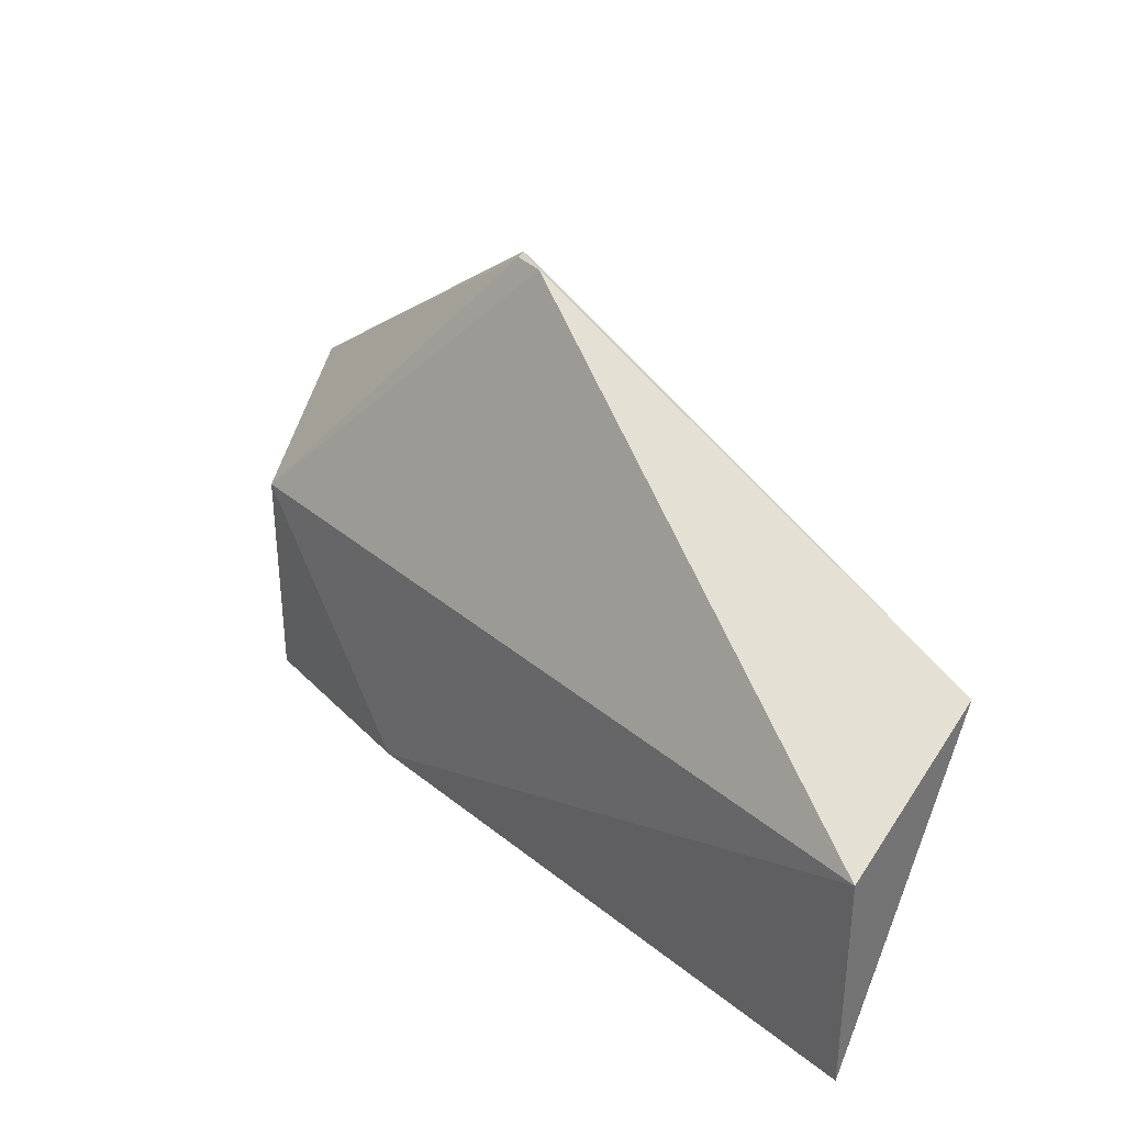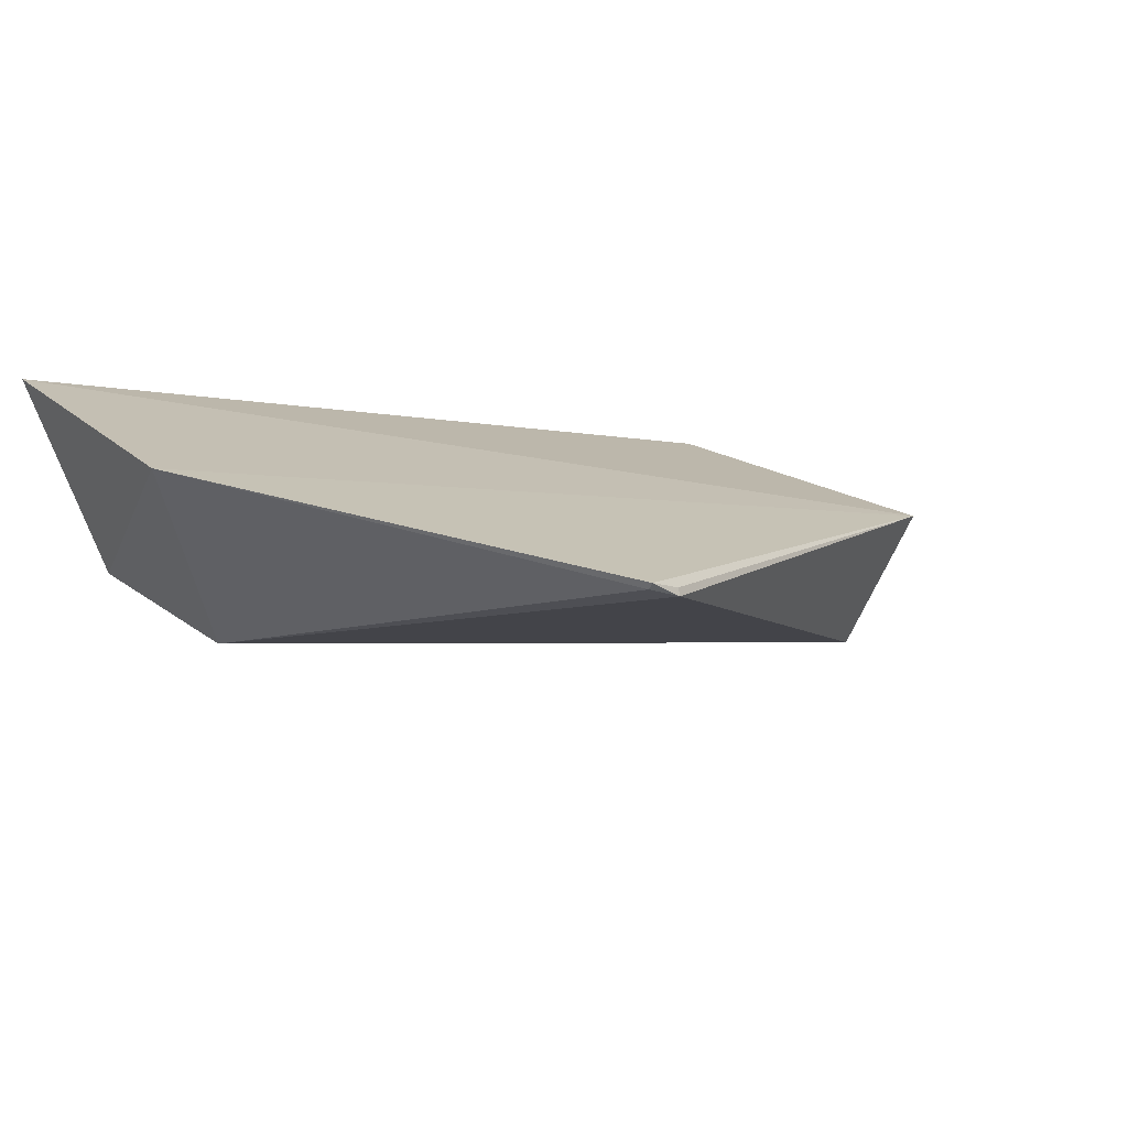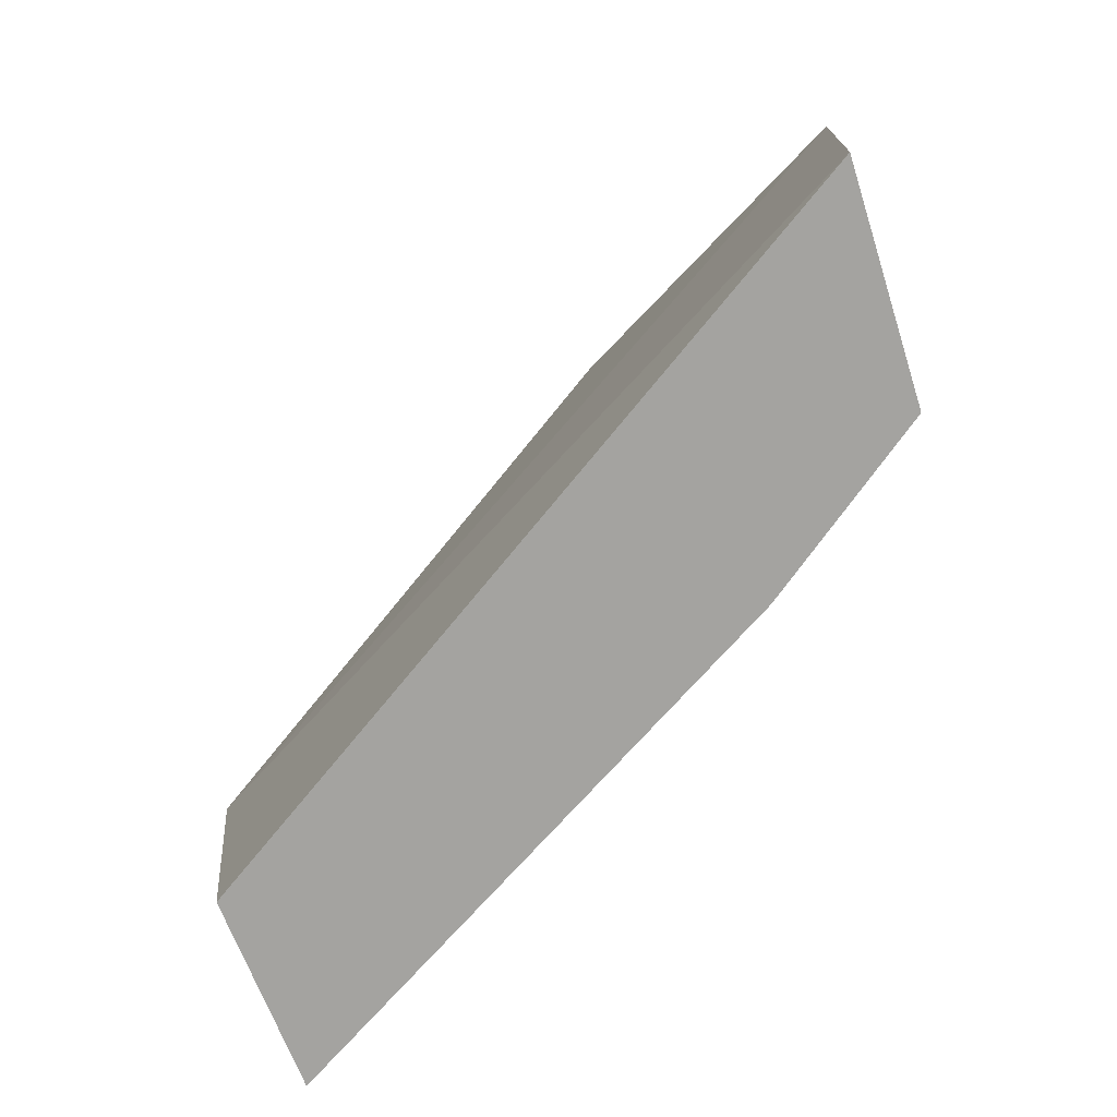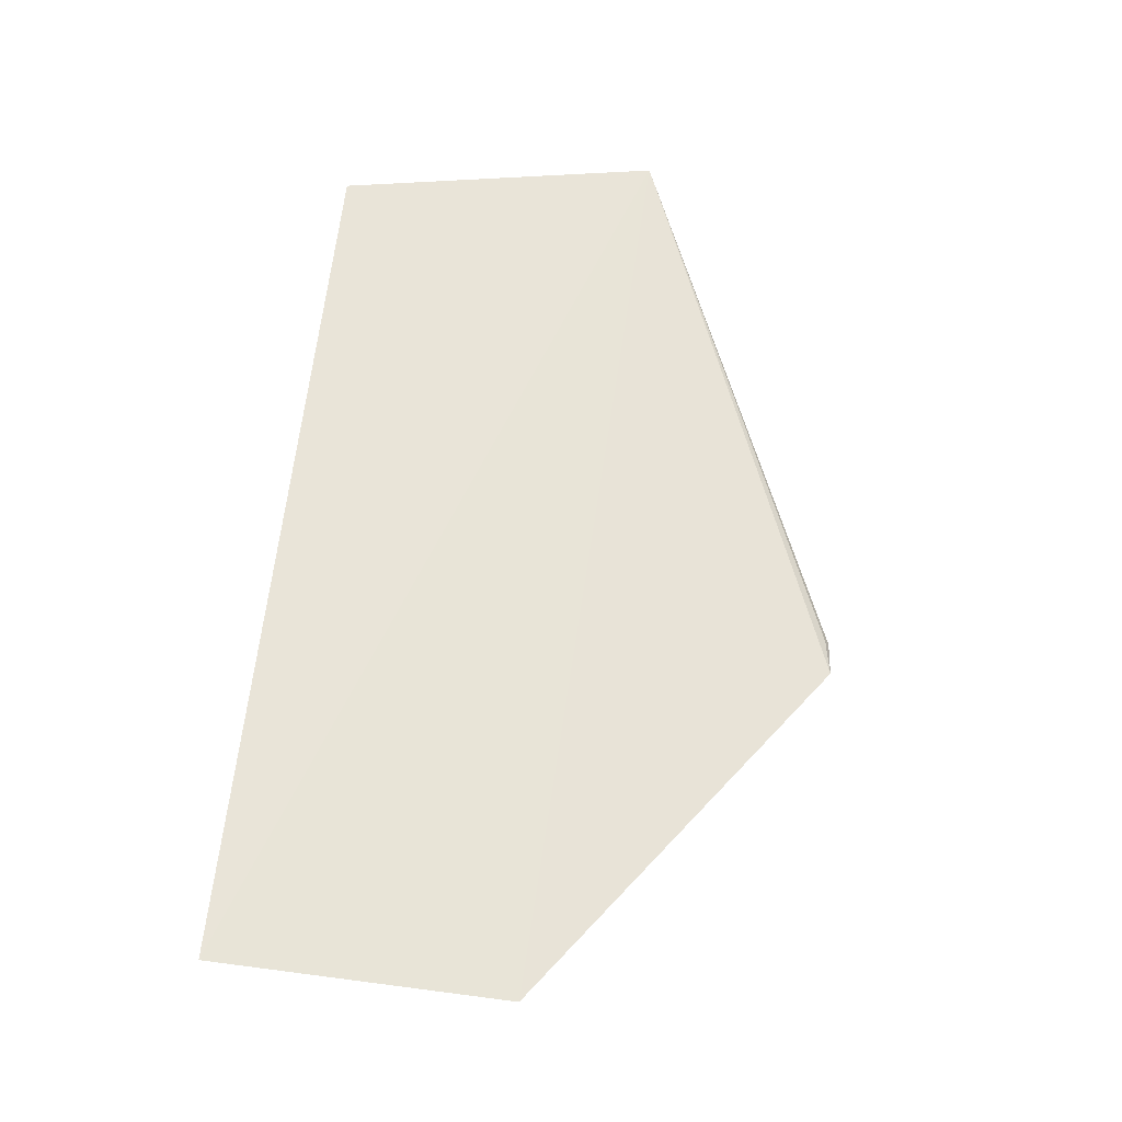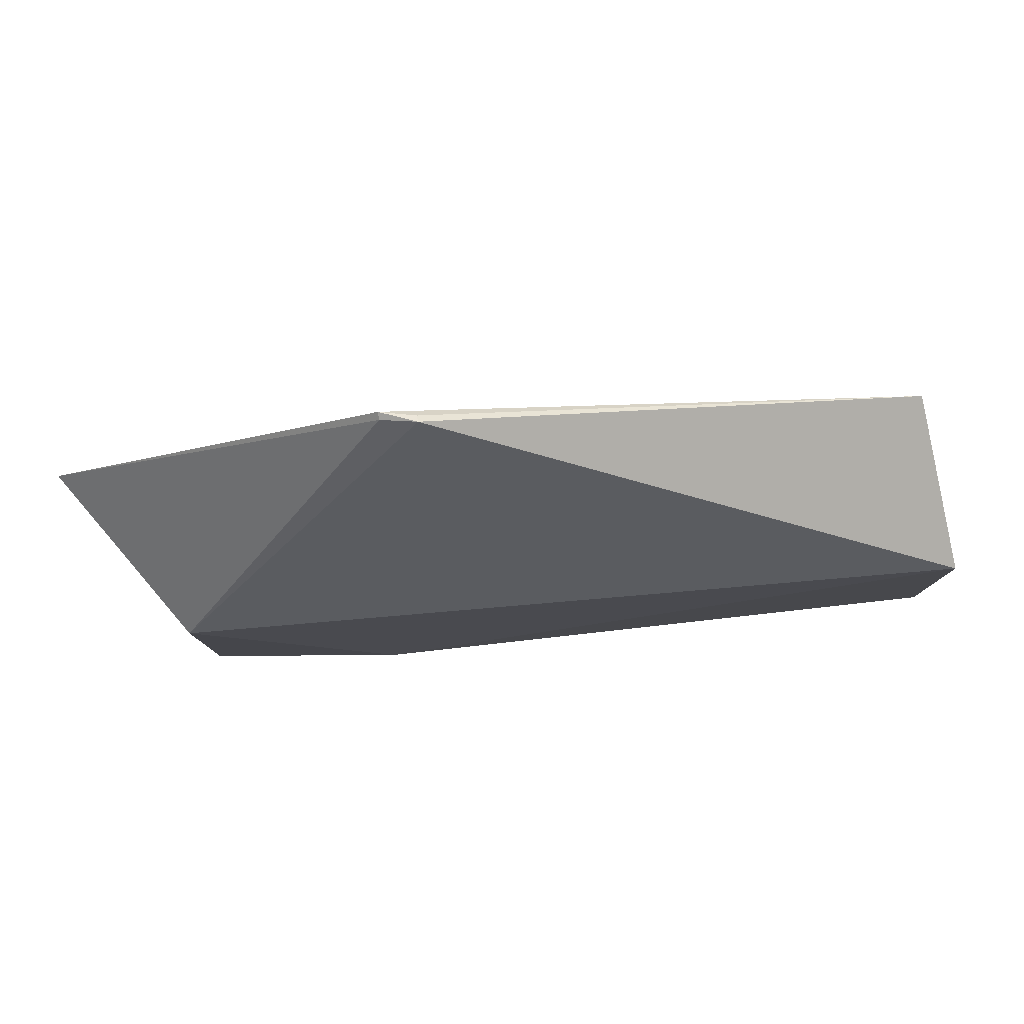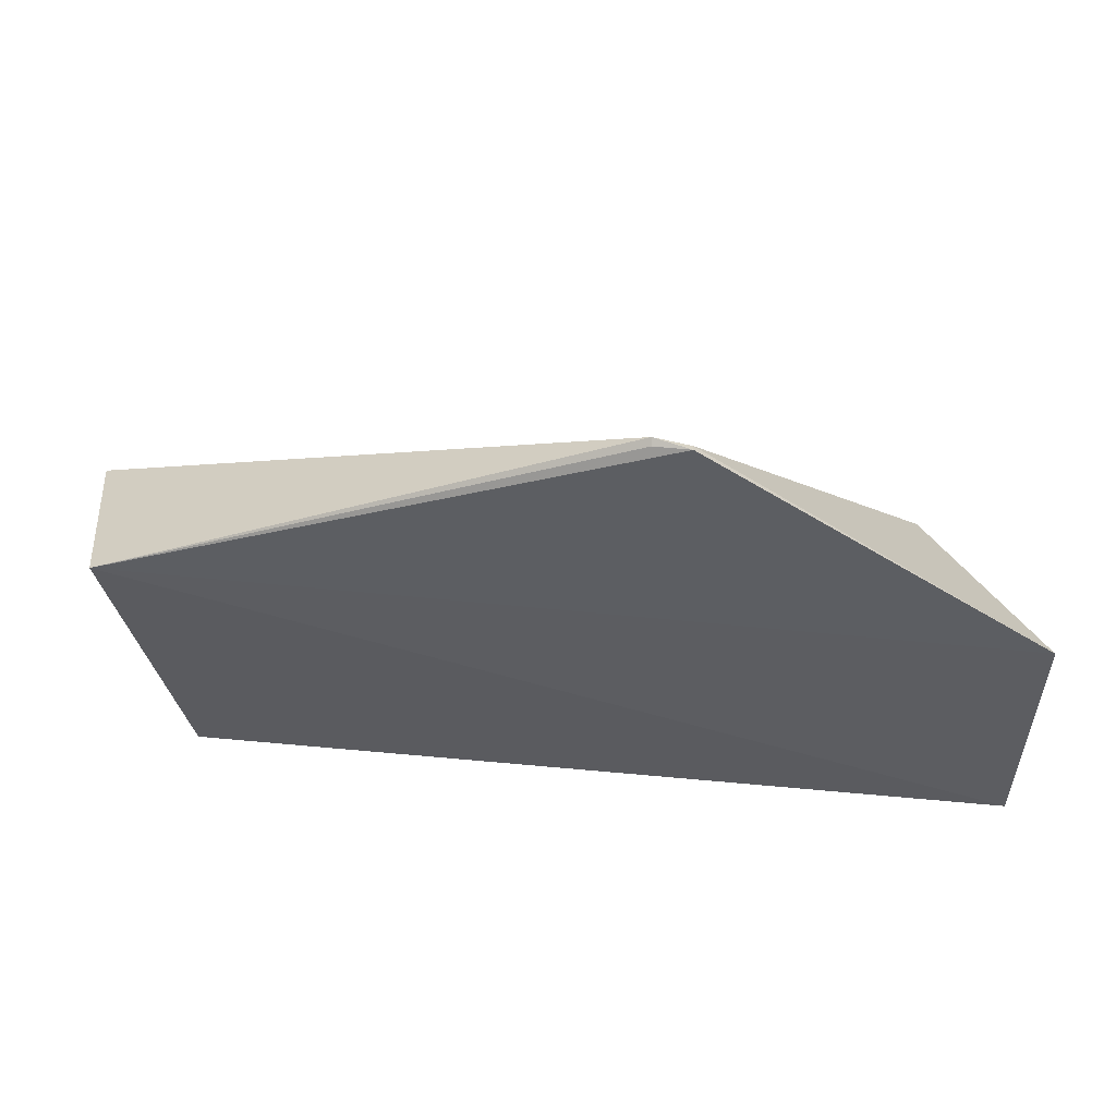
<metadata>
{"format":"obj","ext":"obj","renderer":"f3d","projection":"perspective","resolution":1024,"background":"white","views":[{"elev":34.3,"azim":-145.1,"up":"+Y"},{"elev":20.2,"azim":143.4,"up":"+Z"},{"elev":-72.8,"azim":36.3,"up":"+Y"},{"elev":75.7,"azim":96.1,"up":"+Z"},{"elev":79.9,"azim":161.5,"up":"+Y"},{"elev":56.4,"azim":-9.0,"up":"+Y"}]}
</metadata>
<code>
v 55.57 -5.93 -90.6
v 55.52 -8.323 -90.46
v 54.9 -8.325 -92.28
v 48.03 -6.353 -93.95
v 47.95 -5.619 -92.44
v 48.46 -8.323 -92.3
v 54.9 -6.353 -92.28
v 48.03 -8.325 -93.95
v 53.23 -8.325 -92.83
v 52.37 -3.738 -91.65
v 52.65 -3.722 -91.48
v 52.36 -3.773 -91.59
v 52.66 -3.754 -91.54
f 1 2 3
f 5 2 1
f 6 2 5
f 7 1 3
f 8 3 2
f 8 2 6
f 8 6 5
f 8 5 4
f 9 7 3
f 9 4 7
f 9 8 4
f 9 3 8
f 10 7 4
f 10 4 5
f 11 5 1
f 12 11 10
f 12 10 5
f 12 5 11
f 13 11 1
f 13 1 7
f 13 7 10
f 13 10 11

</code>
